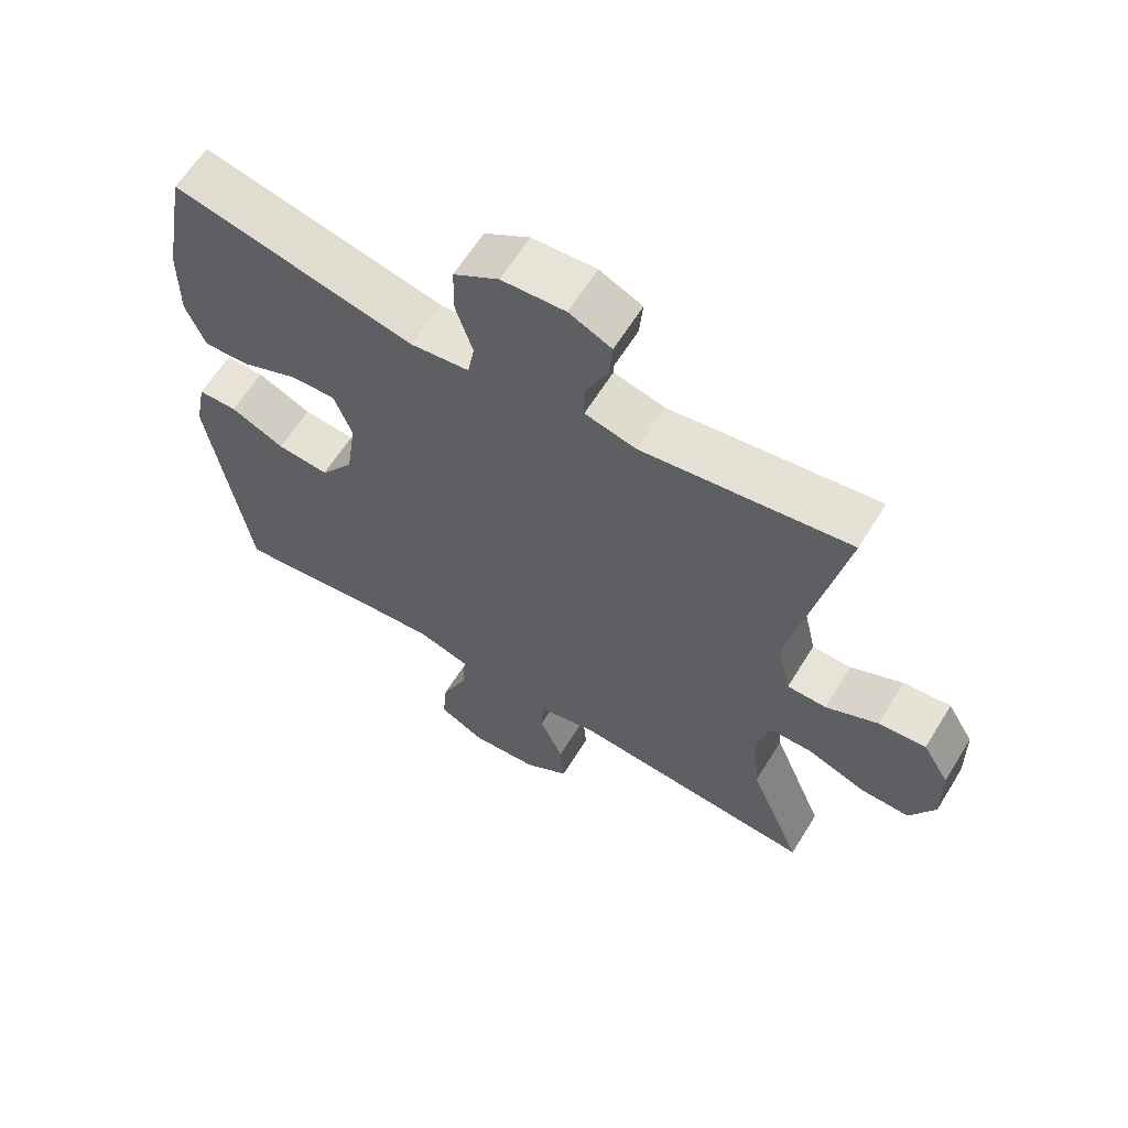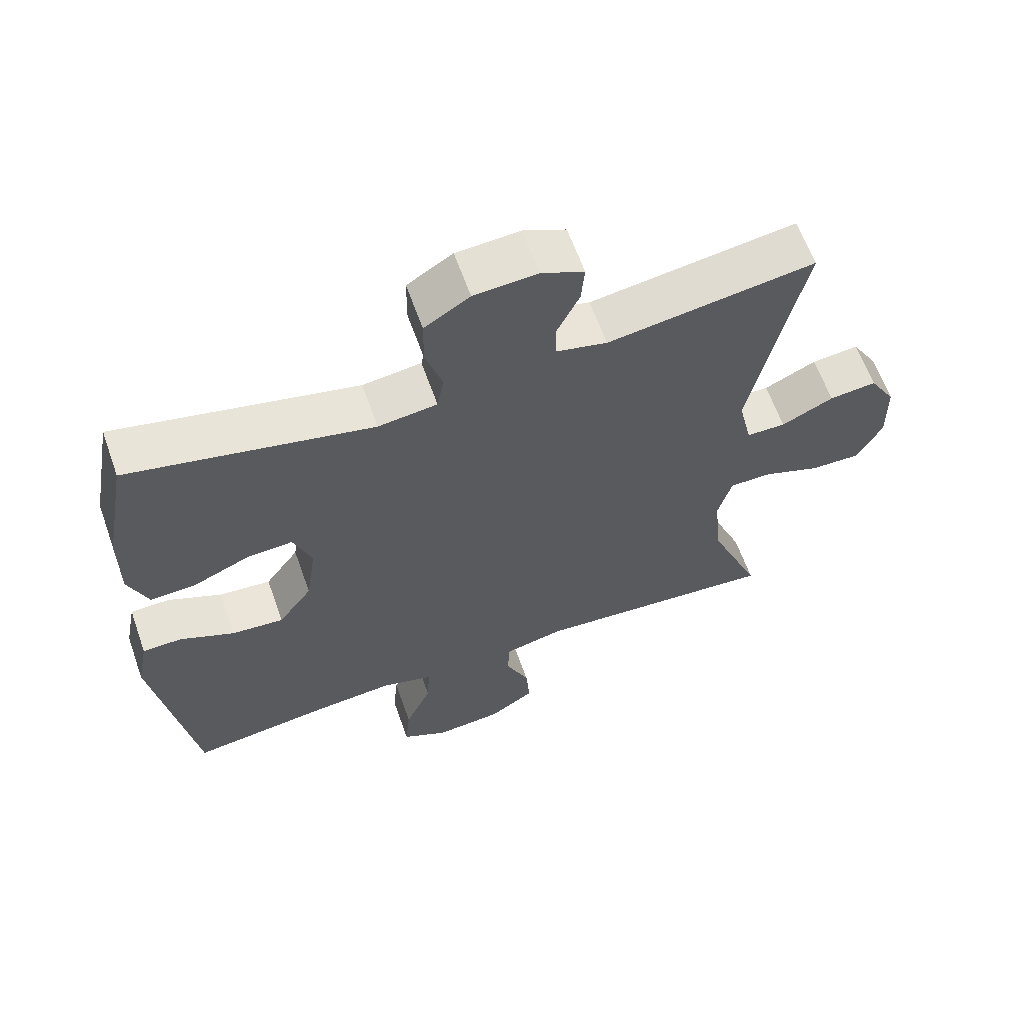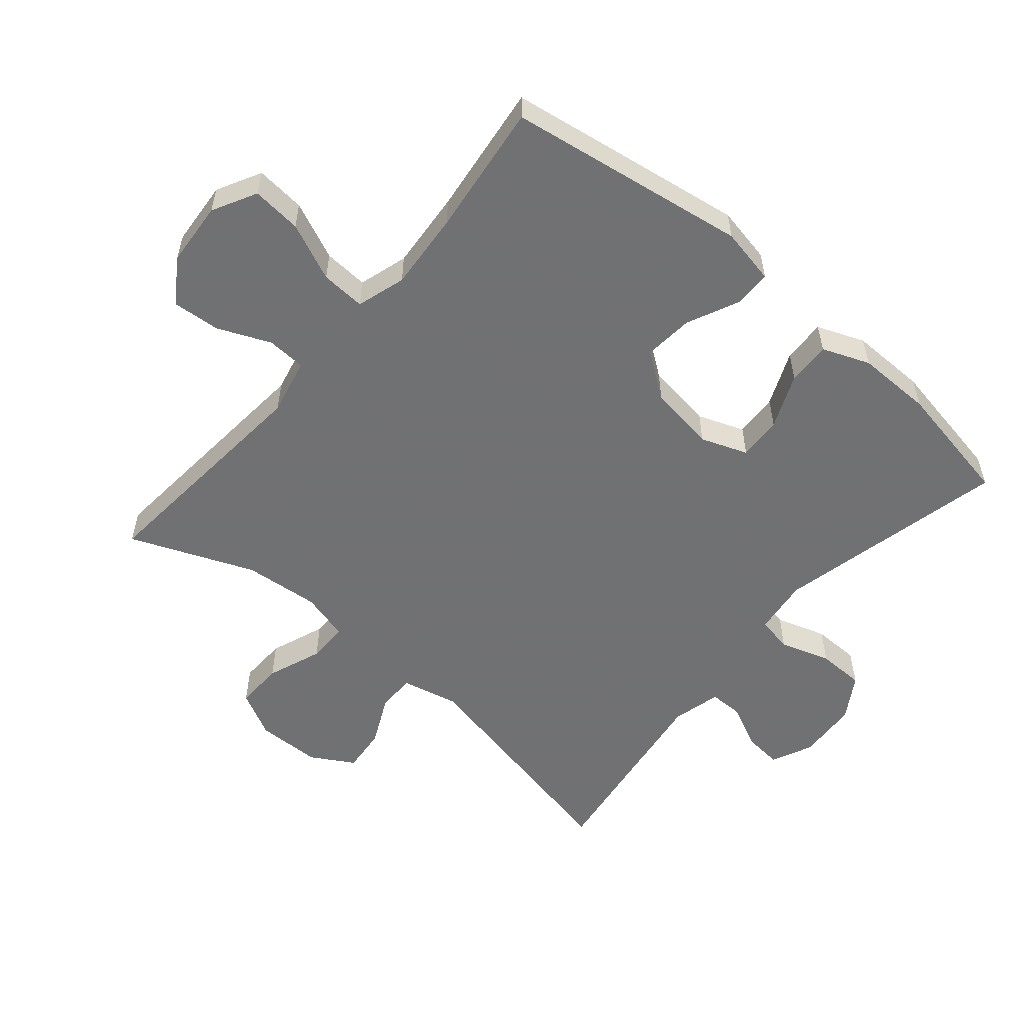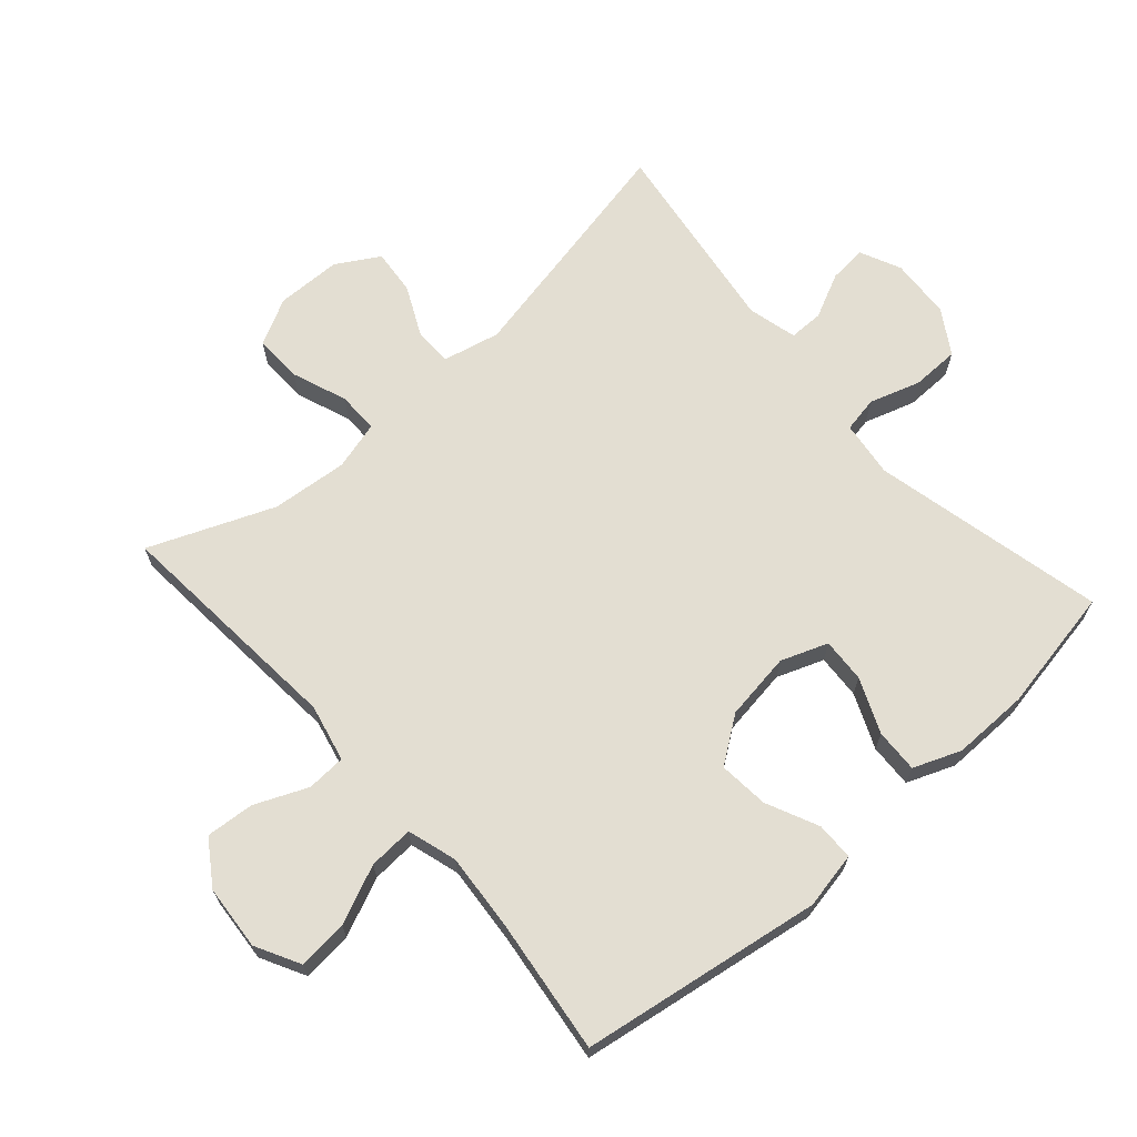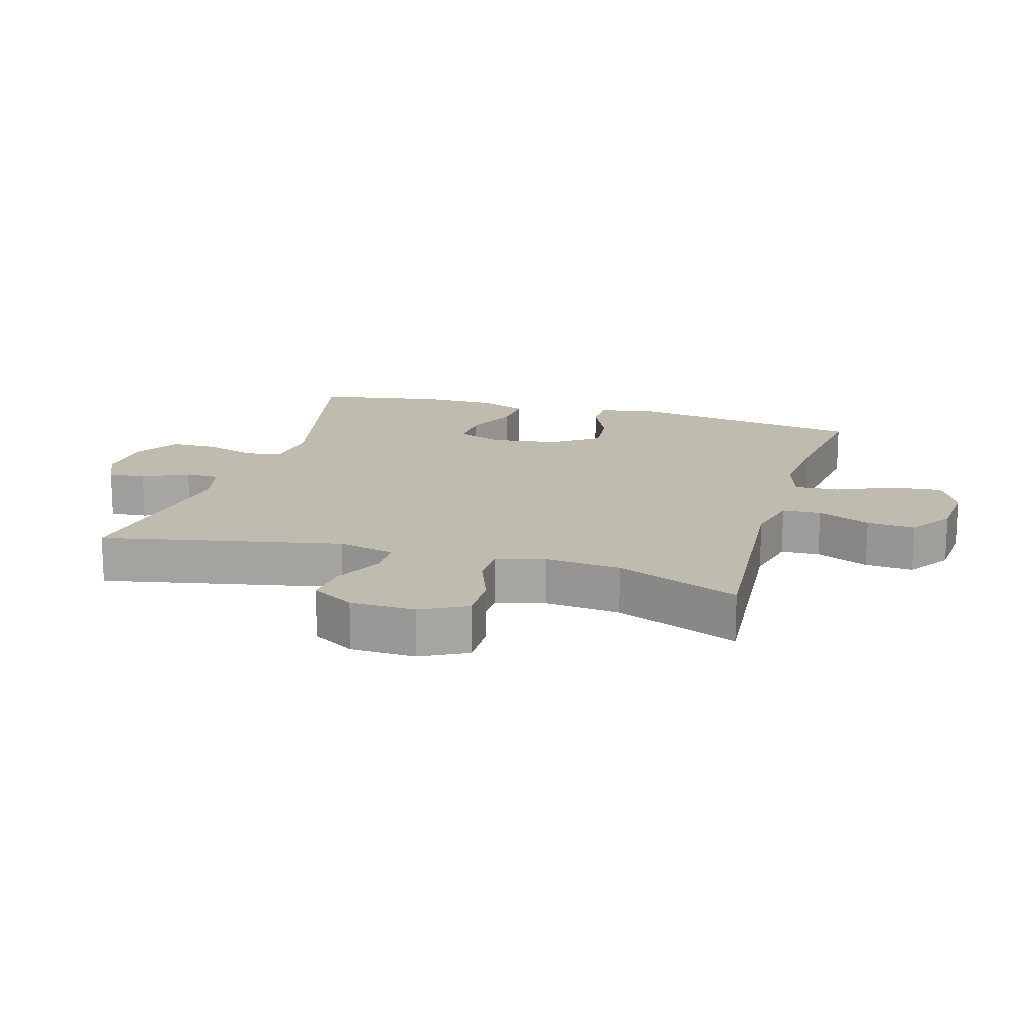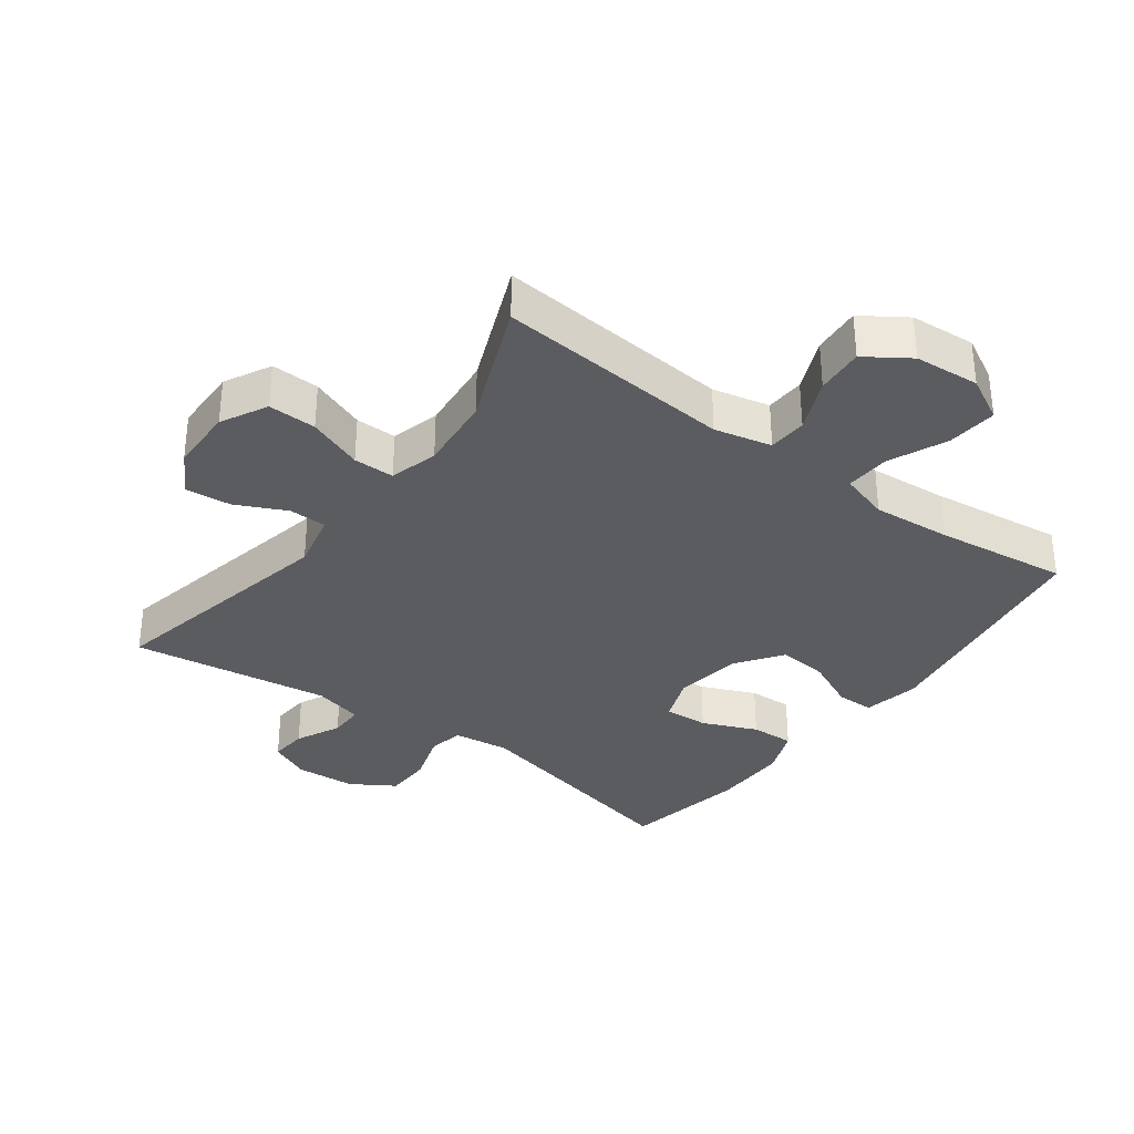
<metadata>
{"format":"obj","ext":"obj","renderer":"f3d","projection":"perspective","resolution":1024,"background":"white","views":[{"elev":62.5,"azim":31.7,"up":"+Z"},{"elev":62.8,"azim":-19.5,"up":"+Z"},{"elev":-55.3,"azim":-130.4,"up":"+Y"},{"elev":67.4,"azim":-131.5,"up":"+Y"},{"elev":16.2,"azim":106.4,"up":"+Y"},{"elev":-33.9,"azim":143.4,"up":"+Y"}]}
</metadata>
<code>
v 0.5 0.07 0.5
v 0.424 0.07 0.131
v 0.444 0.07 0.043
v 0.502 0.07 0.042
v 0.579 0.07 0.079
v 0.649 0.07 0.086
v 0.688 0.07 0.02
v 0.69 0.07 -0.08
v 0.653 0.07 -0.151
v 0.579 0.07 -0.149
v 0.494 0.07 -0.117
v 0.431 0.07 -0.117
v 0.411 0.07 -0.192
v 0.422 0.07 -0.309
v 0.5 0.07 -0.5
v 0.137 0.07 -0.47
v 0.049 0.07 -0.49
v 0.046 0.07 -0.55
v 0.081 0.07 -0.631
v 0.087 0.07 -0.705
v 0.02 0.07 -0.75
v -0.08 0.07 -0.758
v -0.148 0.07 -0.722
v -0.141 0.07 -0.645
v -0.102 0.07 -0.556
v -0.098 0.07 -0.487
v -0.174 0.07 -0.464
v -0.295 0.07 -0.474
v -0.5 0.07 -0.5
v -0.558 0.07 -0.129
v -0.541 0.07 -0.042
v -0.483 0.07 -0.041
v -0.403 0.07 -0.078
v -0.326 0.07 -0.085
v -0.276 0.07 -0.015
v -0.261 0.07 0.089
v -0.288 0.07 0.161
v -0.356 0.07 0.157
v -0.44 0.07 0.121
v -0.507 0.07 0.118
v -0.536 0.07 0.191
v -0.535 0.07 0.308
v -0.5 0.07 0.5
v -0.142 0.07 0.419
v -0.055 0.07 0.43
v -0.045 0.07 0.485
v -0.07 0.07 0.563
v -0.069 0.07 0.636
v -0.002 0.07 0.678
v 0.092 0.07 0.684
v 0.155 0.07 0.655
v 0.15 0.07 0.597
v 0.117 0.07 0.528
v 0.117 0.07 0.475
v 0.193 0.07 0.456
v 0.5 0 0.5
v 0.424 0 0.131
v 0.444 0 0.043
v 0.502 0 0.042
v 0.579 0 0.079
v 0.649 0 0.086
v 0.688 0 0.02
v 0.69 0 -0.08
v 0.653 0 -0.151
v 0.579 0 -0.149
v 0.494 0 -0.117
v 0.431 0 -0.117
v 0.411 0 -0.192
v 0.422 0 -0.309
v 0.5 0 -0.5
v 0.137 0 -0.47
v 0.049 0 -0.49
v 0.046 0 -0.55
v 0.081 0 -0.631
v 0.087 0 -0.705
v 0.02 0 -0.75
v -0.08 0 -0.758
v -0.148 0 -0.722
v -0.141 0 -0.645
v -0.102 0 -0.556
v -0.098 0 -0.487
v -0.174 0 -0.464
v -0.295 0 -0.474
v -0.5 0 -0.5
v -0.558 0 -0.129
v -0.541 0 -0.042
v -0.483 0 -0.041
v -0.403 0 -0.078
v -0.326 0 -0.085
v -0.276 0 -0.015
v -0.261 0 0.089
v -0.288 0 0.161
v -0.356 0 0.157
v -0.44 0 0.121
v -0.507 0 0.118
v -0.536 0 0.191
v -0.535 0 0.308
v -0.5 0 0.5
v -0.142 0 0.419
v -0.055 0 0.43
v -0.045 0 0.485
v -0.07 0 0.563
v -0.069 0 0.636
v -0.002 0 0.678
v 0.092 0 0.684
v 0.155 0 0.655
v 0.15 0 0.597
v 0.117 0 0.528
v 0.117 0 0.475
v 0.193 0 0.456
f 50 51 52 53
f 50 53 54
f 49 50 54
f 46 47 48 49
f 45 46 49 54
f 41 42 43 44
f 41 44 45
f 38 39 40 41
f 37 38 41 45
f 36 37 45 54
f 30 31 32 33
f 28 29 30 33
f 27 28 33 34
f 26 27 34 35
f 22 23 24 25
f 22 25 26
f 21 22 26
f 18 19 20 21
f 17 18 21 26
f 16 17 26 35
f 14 15 16 35
f 8 9 10 11
f 8 11 12
f 7 8 12
f 4 5 6 7
f 3 4 7 12
f 2 3 12 13
f 55 1 2
f 54 55 2 13
f 35 36 54
f 13 14 35 54
f 108 107 106 105
f 109 108 105
f 109 105 104
f 104 103 102 101
f 109 104 101 100
f 99 98 97 96
f 100 99 96
f 96 95 94 93
f 100 96 93 92
f 109 100 92 91
f 88 87 86 85
f 88 85 84 83
f 89 88 83 82
f 90 89 82 81
f 80 79 78 77
f 81 80 77
f 81 77 76
f 76 75 74 73
f 81 76 73 72
f 90 81 72 71
f 90 71 70 69
f 66 65 64 63
f 67 66 63
f 67 63 62
f 62 61 60 59
f 67 62 59 58
f 68 67 58 57
f 57 56 110
f 68 57 110 109
f 109 91 90
f 109 90 69 68
f 1 56 57 2
f 2 57 58 3
f 3 58 59 4
f 4 59 60 5
f 5 60 61 6
f 6 61 62 7
f 7 62 63 8
f 8 63 64 9
f 9 64 65 10
f 10 65 66 11
f 11 66 67 12
f 12 67 68 13
f 13 68 69 14
f 14 69 70 15
f 15 70 71 16
f 16 71 72 17
f 17 72 73 18
f 18 73 74 19
f 19 74 75 20
f 20 75 76 21
f 21 76 77 22
f 22 77 78 23
f 23 78 79 24
f 24 79 80 25
f 25 80 81 26
f 26 81 82 27
f 27 82 83 28
f 28 83 84 29
f 29 84 85 30
f 30 85 86 31
f 31 86 87 32
f 32 87 88 33
f 33 88 89 34
f 34 89 90 35
f 35 90 91 36
f 36 91 92 37
f 37 92 93 38
f 38 93 94 39
f 39 94 95 40
f 40 95 96 41
f 41 96 97 42
f 42 97 98 43
f 43 98 99 44
f 44 99 100 45
f 45 100 101 46
f 46 101 102 47
f 47 102 103 48
f 48 103 104 49
f 49 104 105 50
f 50 105 106 51
f 51 106 107 52
f 52 107 108 53
f 53 108 109 54
f 54 109 110 55
f 55 110 56 1

</code>
